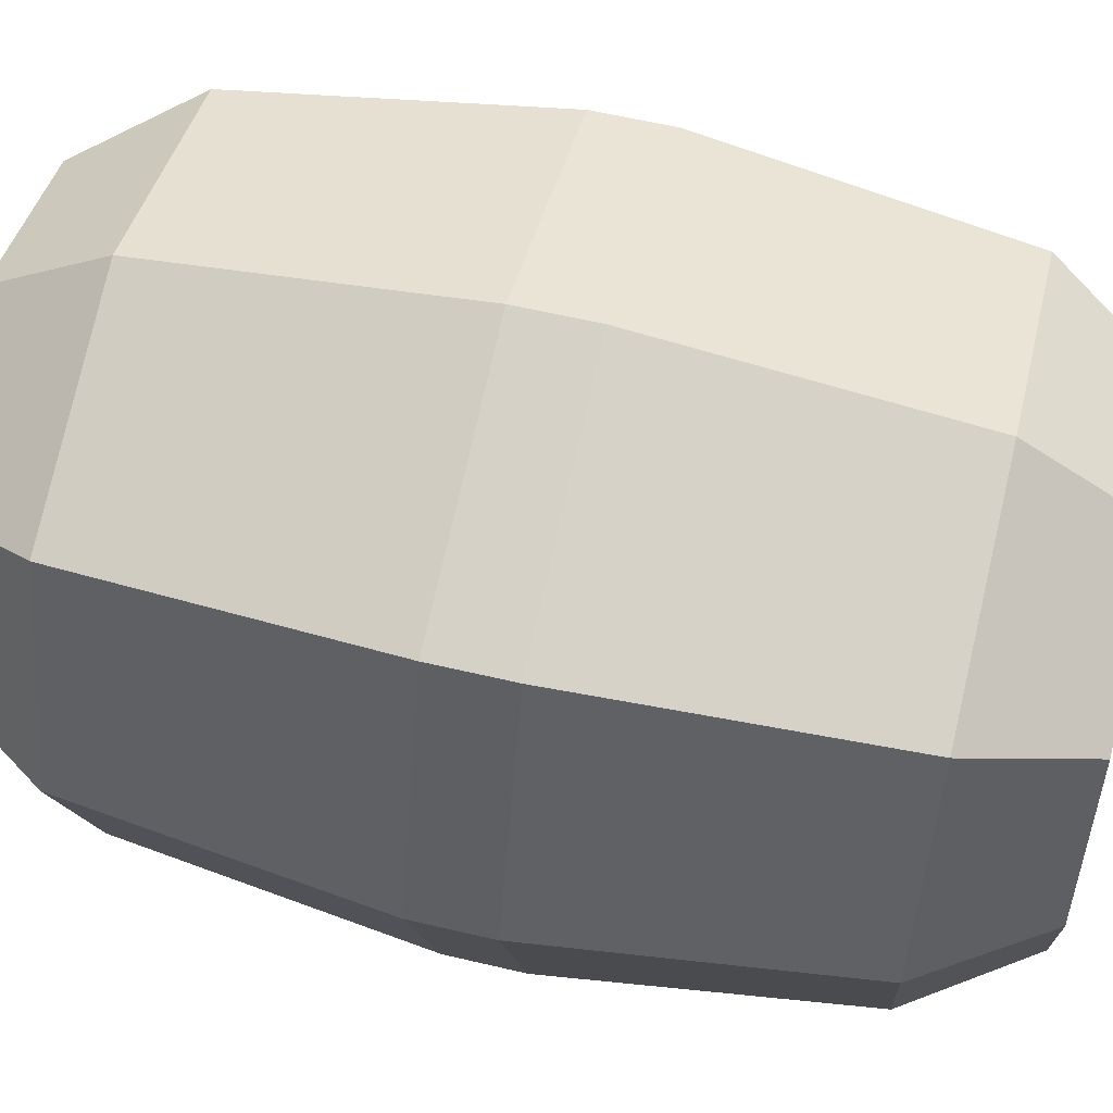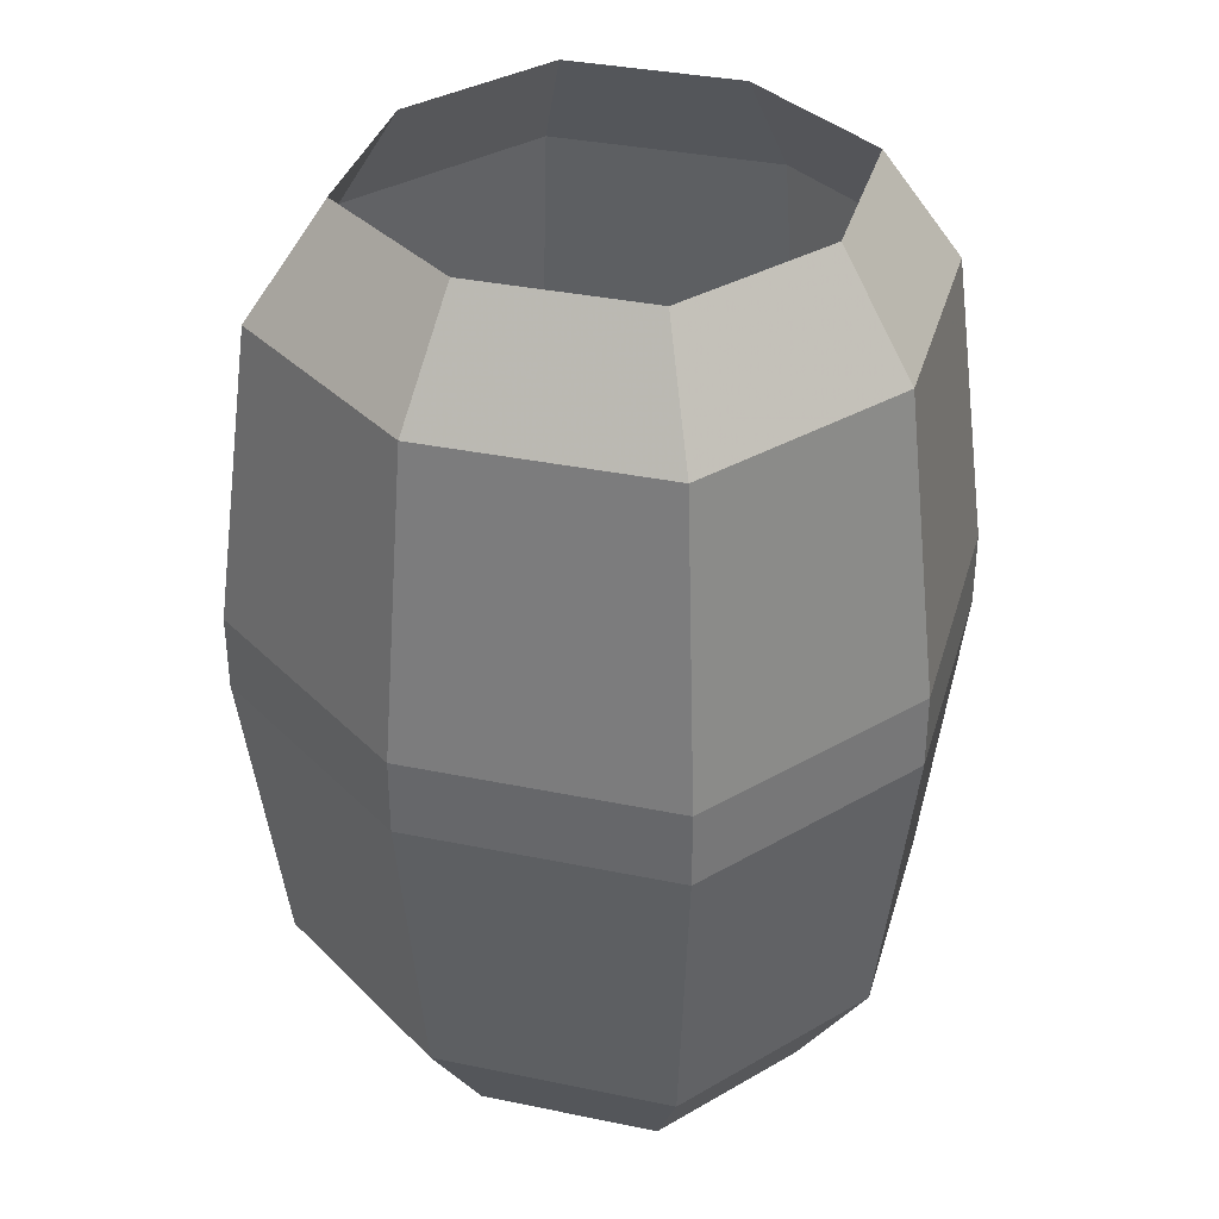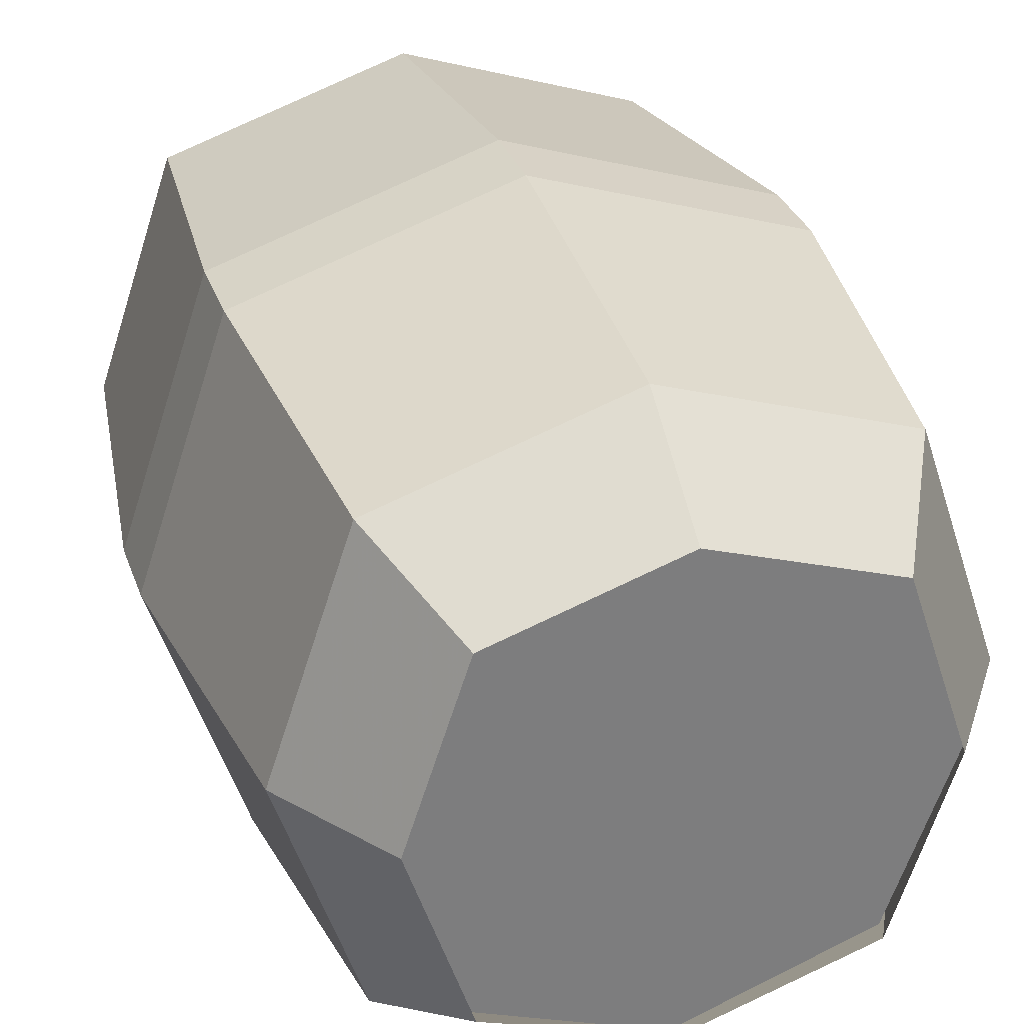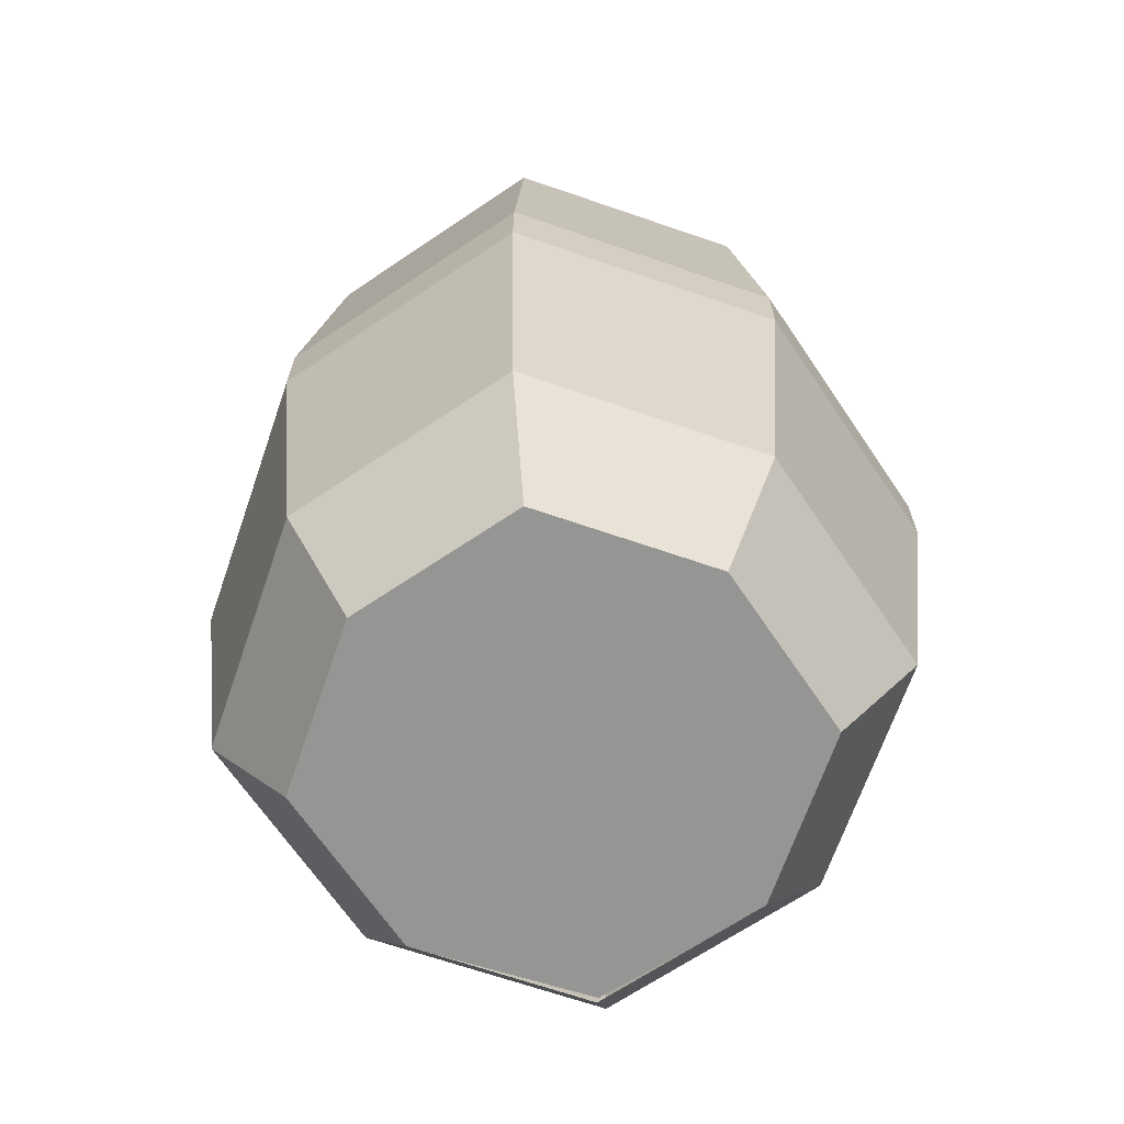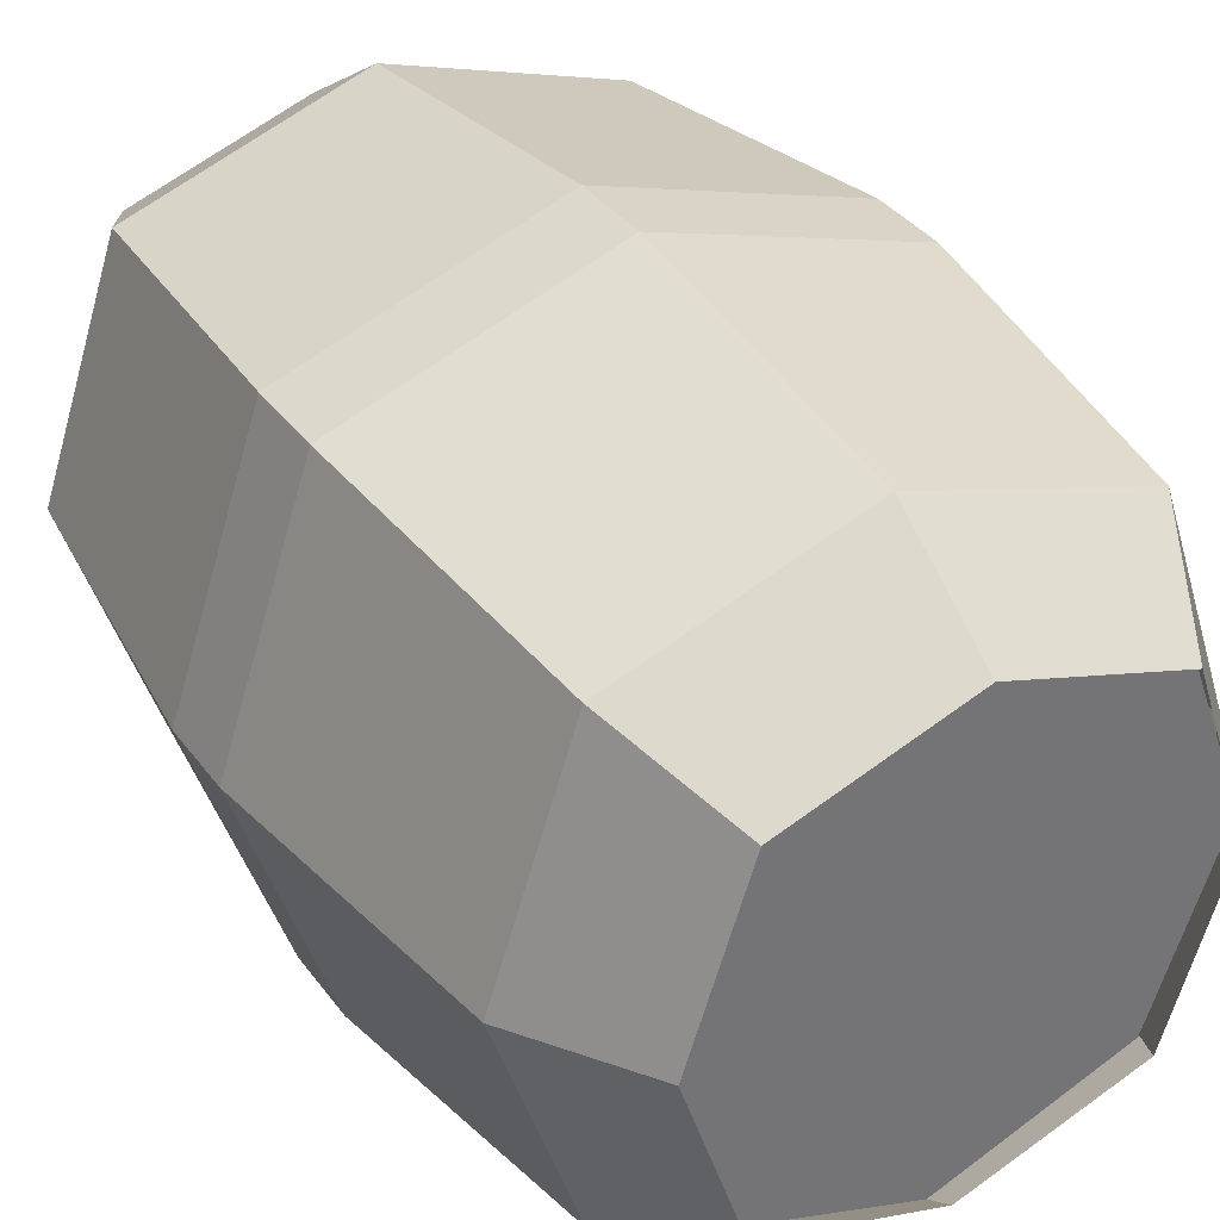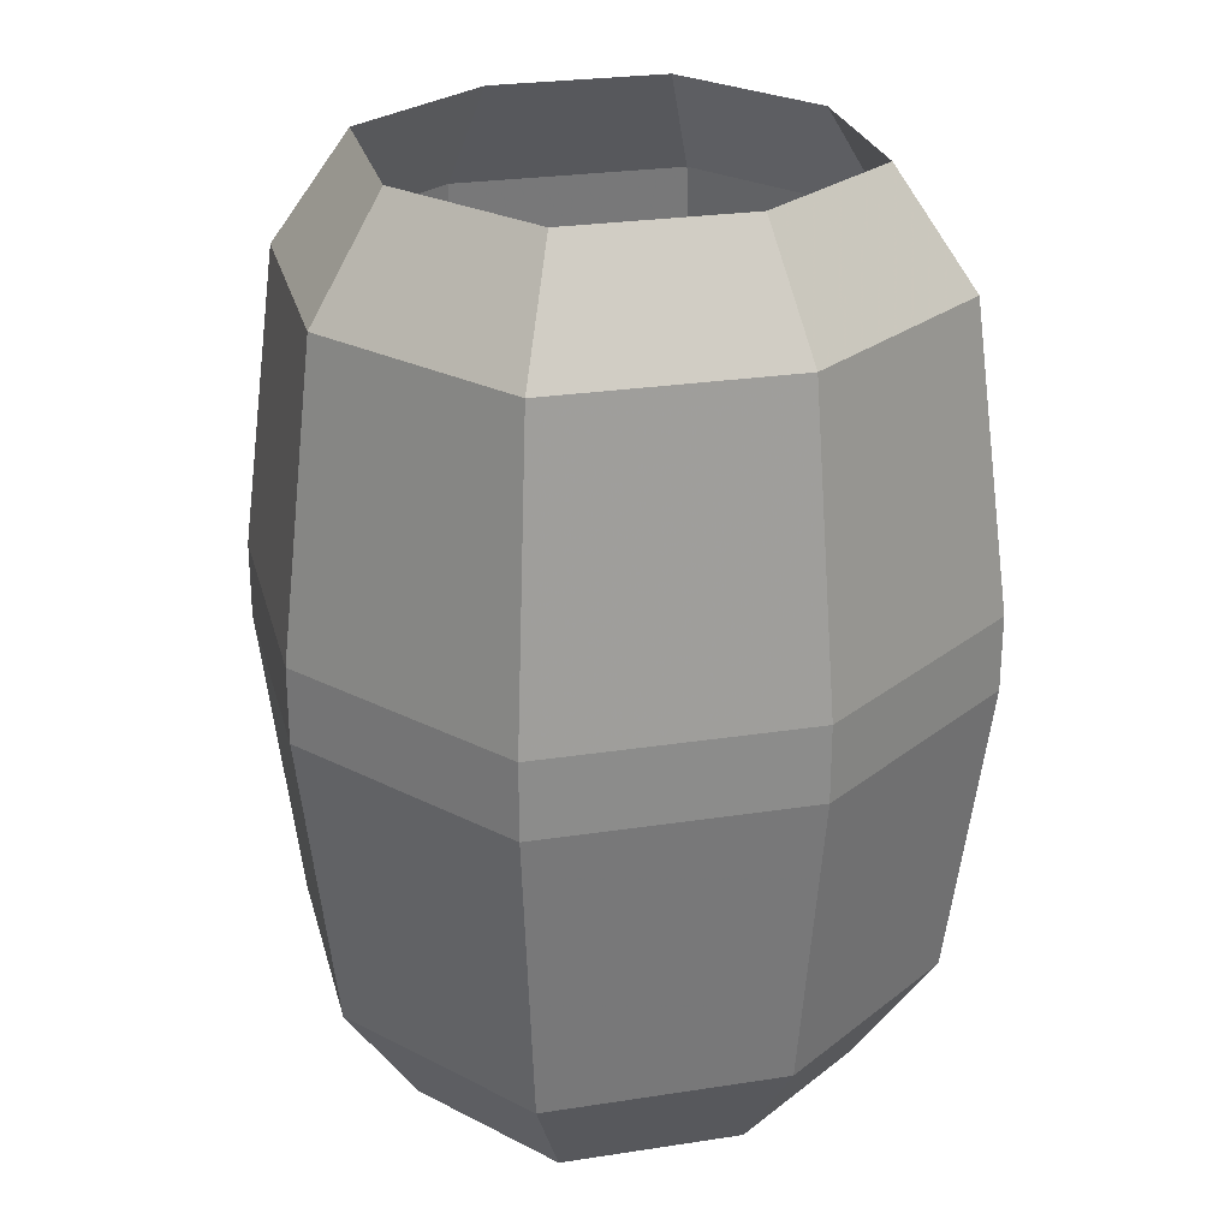
<metadata>
{"format":"obj","ext":"obj","renderer":"f3d","projection":"perspective","resolution":1024,"background":"white","views":[{"elev":59.1,"azim":103.7,"up":"+Z"},{"elev":35.0,"azim":33.9,"up":"+Y"},{"elev":30.7,"azim":-17.3,"up":"+Z"},{"elev":-67.4,"azim":-37.5,"up":"+Y"},{"elev":36.0,"azim":-31.4,"up":"+Z"},{"elev":25.9,"azim":57.7,"up":"+Y"}]}
</metadata>
<code>
v -0.2109 -0.3438 0.2109
v -0.1875 -0.09375 0.1875
v -0.25 -0.09375 0
v -0.2812 -0.3438 0
v -0.2812 -0.4062 0
v -0.2109 -0.4062 0.2109
v 0 -0.3438 0.2812
v 0 -0.09375 0.25
v 0 0 0.1875
v -0.1406 0 0.1406
v -0.1875 0 0
v -0.1875 -0.09375 -0.1875
v -0.2109 -0.3438 -0.2109
v -0.2109 -0.4062 -0.2109
v -0.25 -0.6562 0
v -0.1875 -0.6562 0.1875
v 0 -0.6562 0.25
v 0 -0.4062 0.2812
v 0.2109 -0.3438 0.2109
v 0.1875 -0.09375 0.1875
v 0.1406 0 0.1406
v 0.2812 -0.3438 0
v 0.25 -0.09375 0
v 0.2109 -0.4062 0.2109
v 0.2812 -0.4062 0
v 0.2109 -0.3438 -0.2109
v 0.1875 -0.09375 -0.1875
v 0.1406 0 -0.1406
v 0.1875 0 0
v 0 -0.3438 -0.2812
v 0 -0.09375 -0.25
v 0.2109 -0.4062 -0.2109
v 0 -0.4062 -0.2812
v -0.1406 0 -0.1406
v 0 0 -0.1875
v -0.1875 -0.6562 -0.1875
v 0 -0.6562 -0.25
v 0 -0.75 -0.1875
v -0.1406 -0.75 -0.1406
v 0.1875 -0.6562 0.1875
v 0 -0.75 0.1875
v 0.1406 -0.75 0.1406
v 0.25 -0.6562 0
v 0.1875 -0.6562 -0.1875
v 0.1406 -0.75 -0.1406
v -0.1875 -0.75 0
v -0.1406 -0.75 0.1406
v 0.1875 -0.75 0
v 0.1484 -0.7266 -0.1484
v 0.2031 -0.7266 0
v 0.1484 -0.7266 0.1484
v 0 -0.7266 0.2031
v -0.1484 -0.7266 0.1484
v -0.2031 -0.7266 0
v -0.1484 -0.7266 -0.1484
v 0 -0.7266 -0.2031
f 1 2 3
f 1 3 4
f 1 7 2
f 2 7 8
f 3 12 4
f 4 12 13
f 5 14 15
f 5 15 16
f 5 16 6
f 6 16 17
f 6 17 18
f 7 19 8
f 8 19 20
f 22 23 20
f 22 20 19
f 22 26 23
f 23 26 27
f 30 31 27
f 30 27 26
f 30 13 31
f 31 13 12
f 36 14 33
f 36 33 37
f 36 15 14
f 40 24 18
f 40 18 17
f 40 43 24
f 24 43 25
f 25 43 44
f 25 44 32
f 37 33 32
f 37 32 44
f 1 4 5
f 1 5 6
f 1 6 7
f 2 8 9
f 2 9 10
f 2 10 3
f 3 10 11
f 3 11 12
f 4 13 14
f 4 14 5
f 6 18 7
f 7 18 19
f 8 20 21
f 8 21 9
f 22 19 24
f 22 24 25
f 22 25 26
f 23 27 28
f 23 28 29
f 23 29 20
f 20 29 21
f 30 26 32
f 30 32 33
f 30 33 13
f 31 12 34
f 31 34 35
f 31 35 27
f 27 35 28
f 36 37 38
f 36 38 39
f 36 39 15
f 40 17 41
f 40 41 42
f 40 42 43
f 25 32 26
f 37 44 45
f 37 45 38
f 39 46 15
f 15 46 16
f 16 46 47
f 16 47 17
f 17 47 41
f 42 48 43
f 43 48 44
f 44 48 45
f 33 14 13
f 18 24 19
f 12 11 34
f 49 50 51
f 49 51 52
f 49 52 53
f 49 53 54
f 49 54 55
f 49 55 56

</code>
